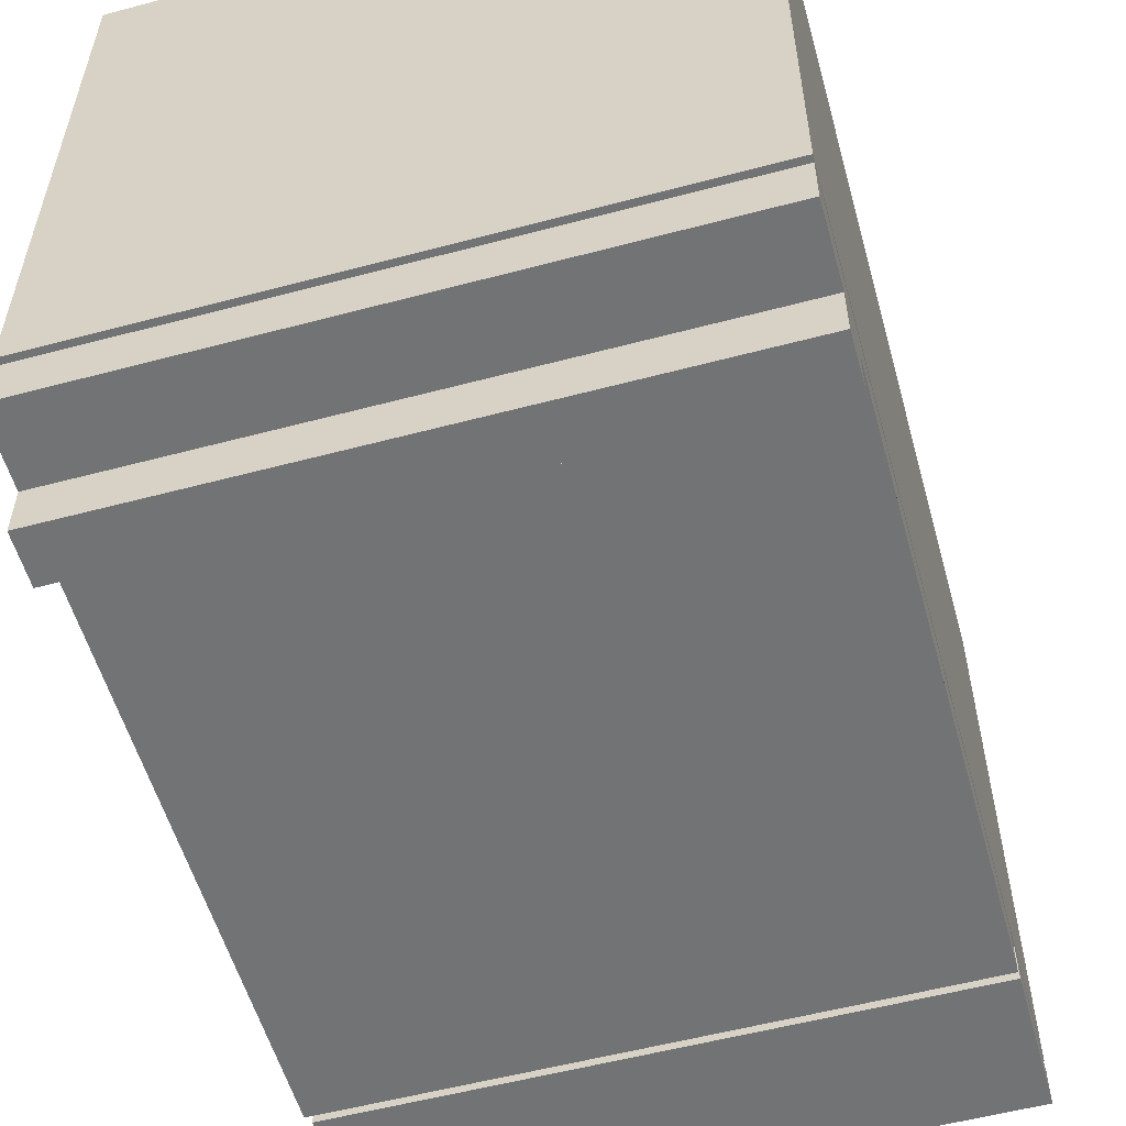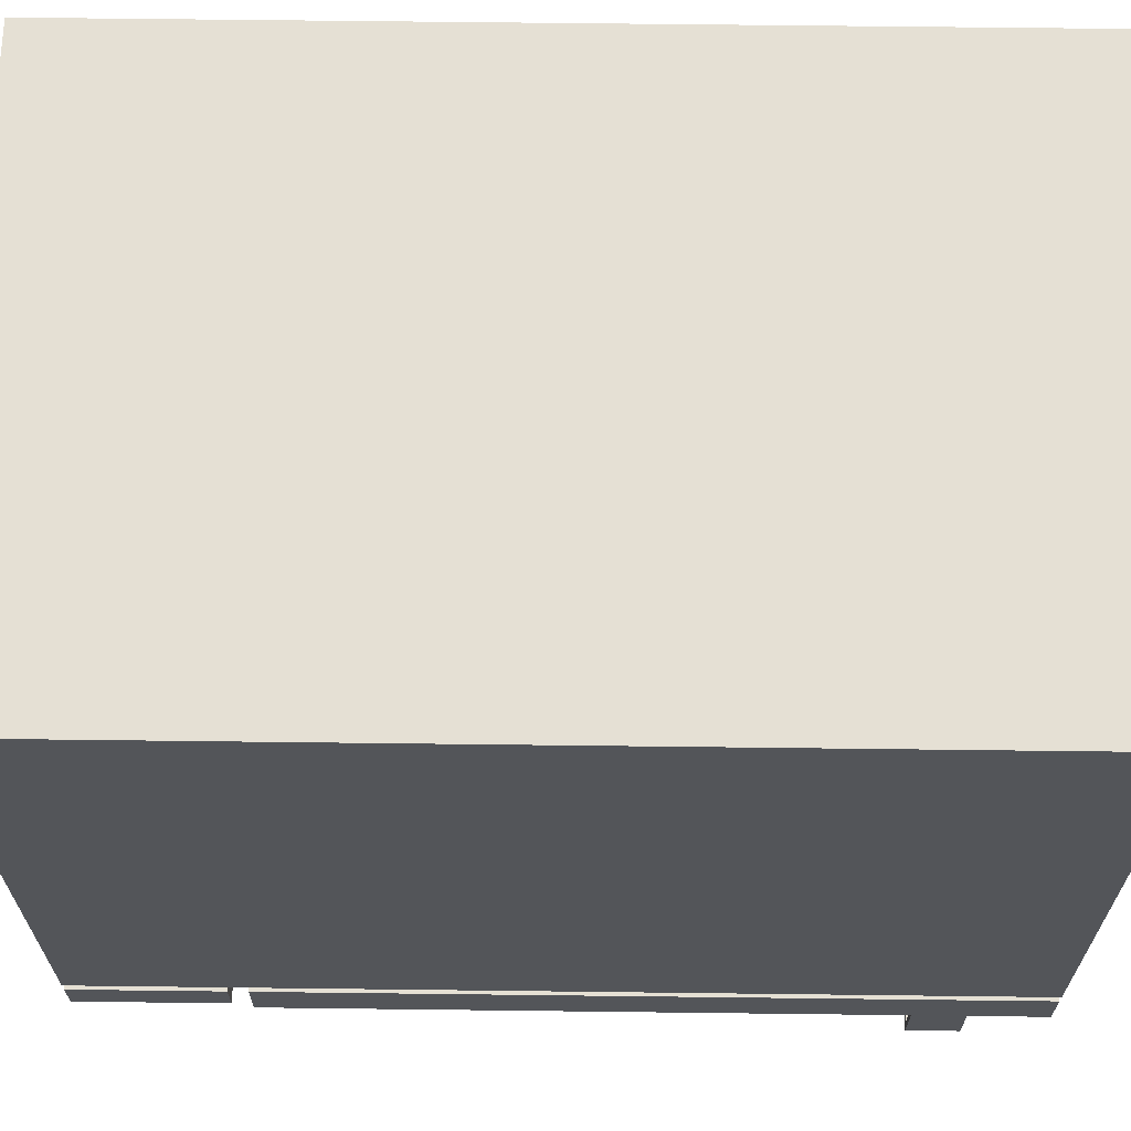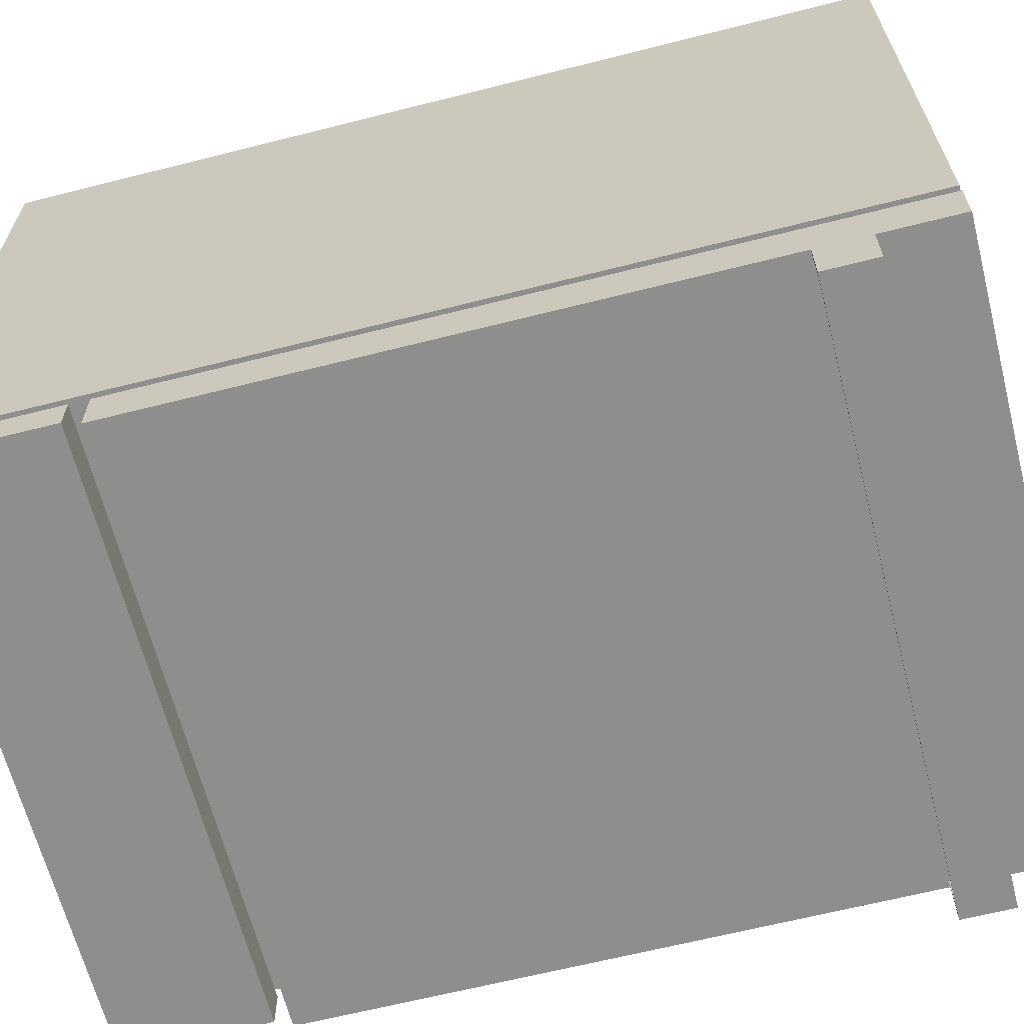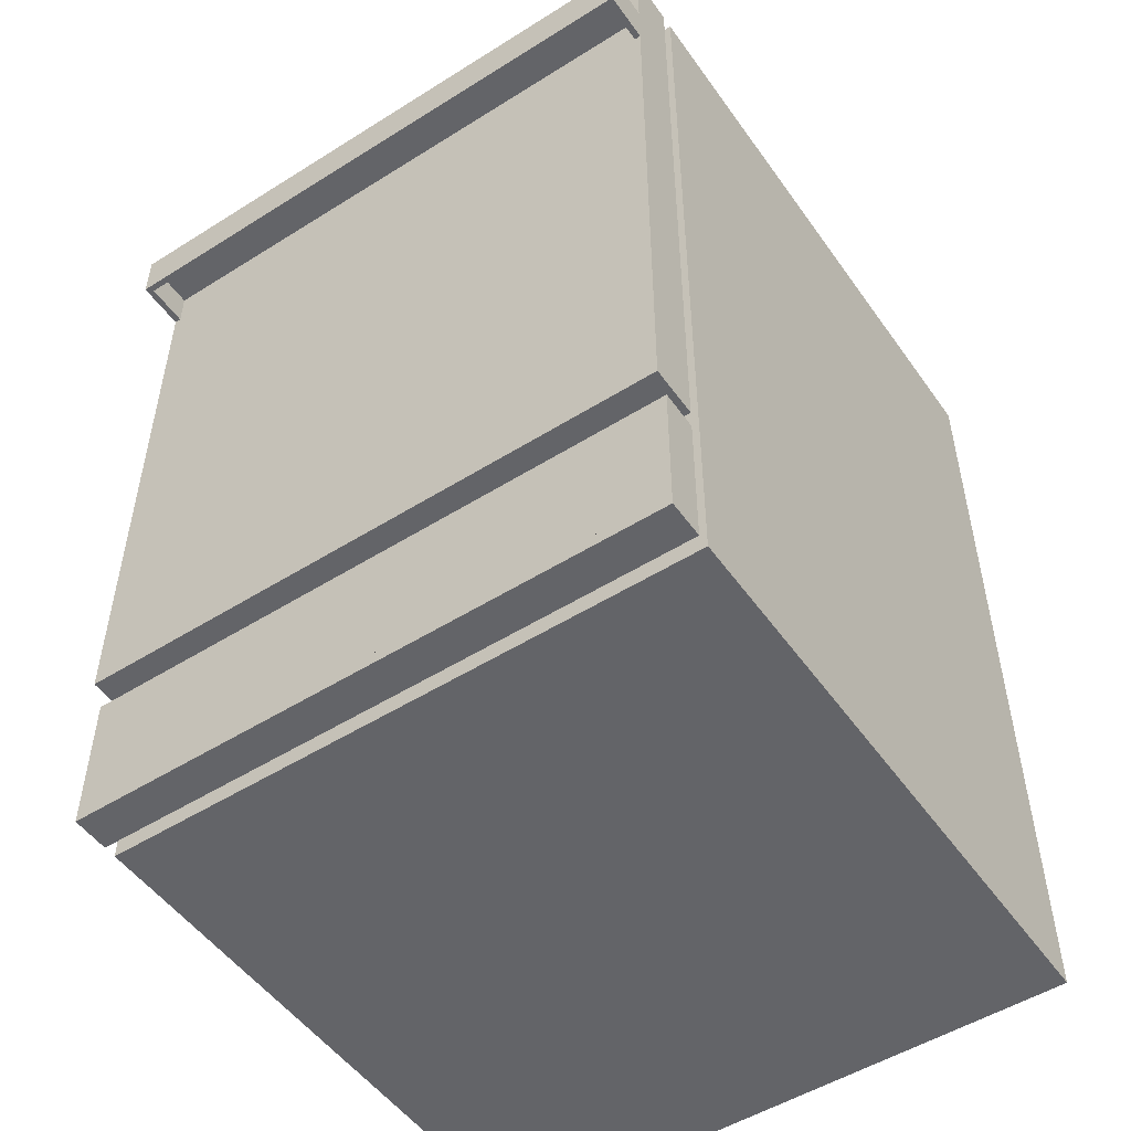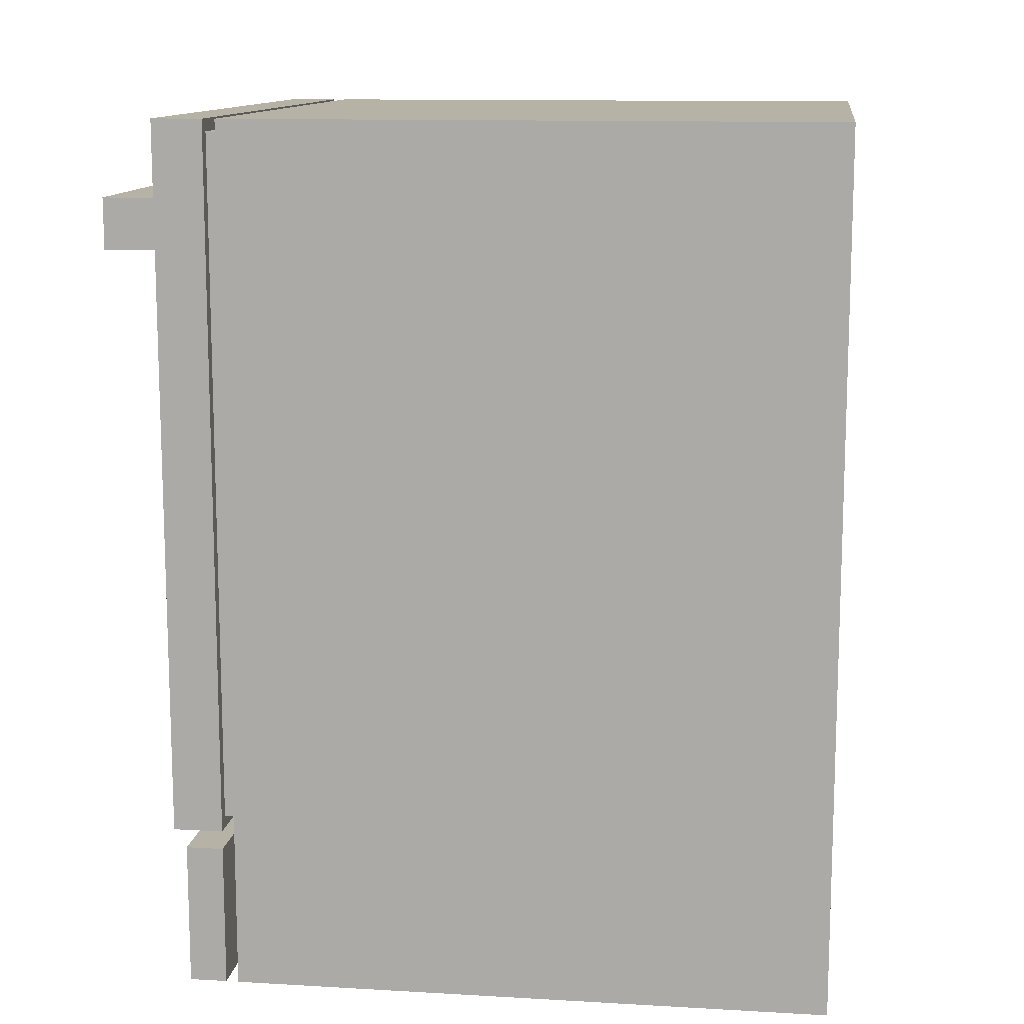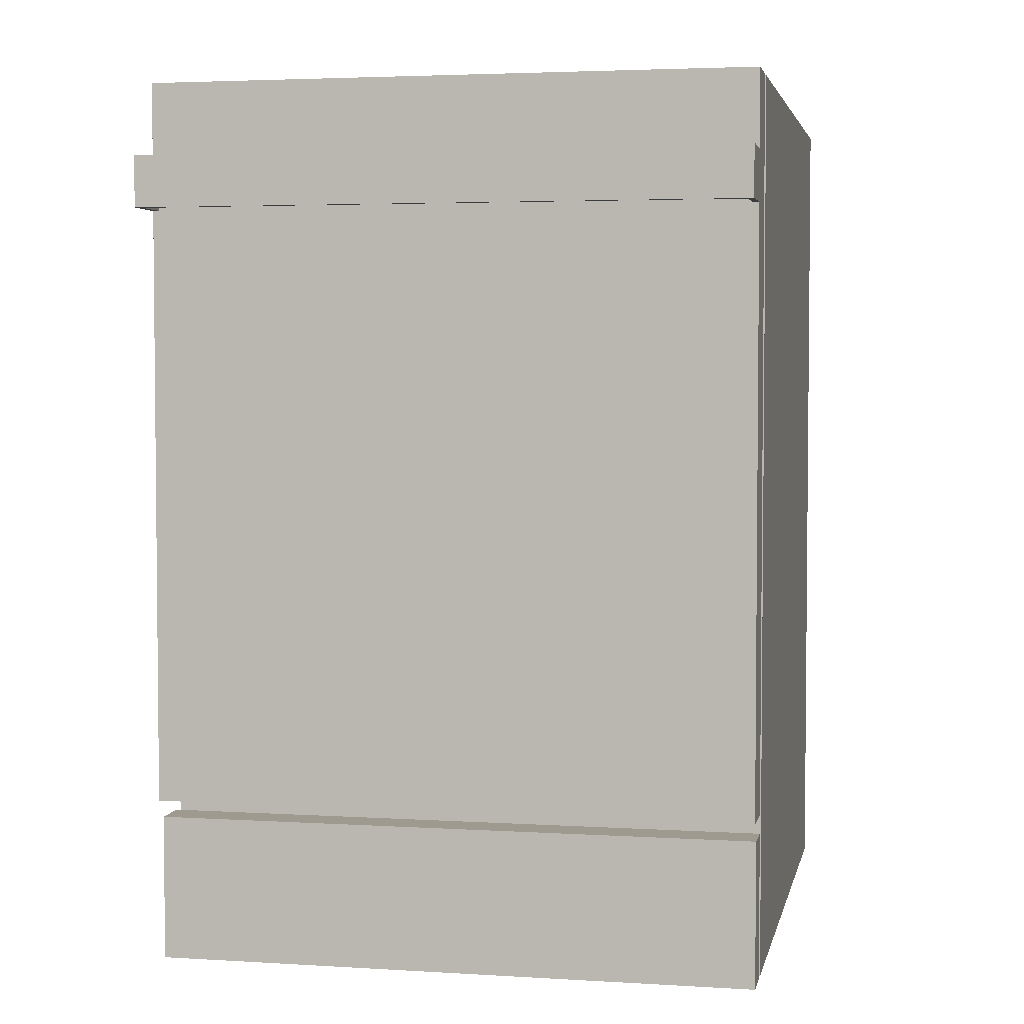
<metadata>
{"format":"obj","ext":"obj","renderer":"f3d","projection":"perspective","resolution":1024,"background":"white","views":[{"elev":-55.8,"azim":-164.4,"up":"+Z"},{"elev":65.5,"azim":90.7,"up":"+Z"},{"elev":-64.8,"azim":104.3,"up":"+Z"},{"elev":-51.3,"azim":-145.7,"up":"+Y"},{"elev":12.2,"azim":-82.3,"up":"+Y"},{"elev":3.6,"azim":-168.4,"up":"+Y"}]}
</metadata>
<code>
v -0.2238 0.3191 -0.04458
v 0.234 0.2897 -0.04458
v -0.2238 0.2897 -0.04458
v 0.234 0.3191 -0.04458
v 0.2389 0.2897 -0.04458
v -0.2287 0.2897 -0.04458
v 0.2389 -0.1705 -0.04458
v -0.2287 -0.1705 -0.04458
v -0.2287 0.3289 -0.04458
v -0.2287 0.3876 -0.04458
v 0.2389 0.3289 -0.04458
v 0.2389 0.3876 -0.04458
v -0.2287 -0.1705 -0.005411
v 0.2389 0.3876 -0.005411
v 0.2389 -0.1705 -0.005411
v -0.2287 0.3876 -0.005411
v 0.2291 -0.1607 -0.005411
v -0.2189 -0.1607 -0.005411
v -0.2189 0.3778 -0.005411
v 0.2291 0.3778 -0.005411
v 0.2291 -0.1607 0.004381
v 0.2389 -0.1705 0.004381
v -0.2189 -0.1607 0.004381
v 0.2389 0.3876 0.004381
v 0.2291 0.3778 0.004381
v -0.2287 0.3876 0.004381
v -0.2189 0.3778 0.004381
v -0.2287 -0.1705 0.004381
v 0.2389 -0.1803 0.004381
v 0.2389 0.3876 0.4744
v -0.2287 -0.2978 0.004381
v 0.2389 -0.2978 0.004381
v -0.2287 -0.1803 0.004381
v -0.2287 0.3876 0.4744
v -0.2287 -0.2978 0.4744
v 0.1997 -0.2587 0.004381
v 0.1997 -0.2195 0.004381
v 0.2389 -0.2978 0.4744
v -0.1895 -0.2587 0.004381
v -0.1895 -0.2195 0.004381
v -0.1895 -0.2587 -0.005411
v -0.2287 -0.2978 -0.005411
v 0.1997 -0.2587 -0.005411
v 0.2389 -0.1852 -0.005411
v 0.1997 -0.2195 -0.005411
v -0.1895 -0.2195 -0.005411
v -0.2287 -0.1852 -0.005411
v 0.2389 -0.2978 -0.005411
v -0.2287 -0.1852 -0.03479
v 0.2389 -0.2978 -0.03479
v -0.2287 -0.2978 -0.03479
v 0.2389 -0.1852 -0.03479
v -0.2189 -0.288 -0.03479
v 0.2291 -0.288 -0.03479
v 0.2291 -0.195 -0.03479
v -0.2189 -0.195 -0.03479
v 0.1171 -0.195 -0.03479
v -0.1069 -0.195 -0.03479
v -0.1069 -0.288 -0.03479
v 0.005121 -0.195 -0.03479
v 0.005121 -0.288 -0.03479
v 0.1171 -0.288 -0.03479
v -0.2238 0.2897 -0.07885
v 0.234 0.3191 -0.07885
v 0.2389 0.2897 -0.08375
v -0.2238 0.3191 -0.07885
v 0.234 0.2897 -0.07885
v -0.2287 0.2897 -0.08375
v -0.2287 0.3289 -0.08375
v 0.2389 0.3289 -0.08375
v -0.1895 -0.2195 -0.0152
v -0.1895 -0.2587 -0.0152
v 0.2291 0.3778 -0.04458
v -0.2189 -0.1607 -0.04458
v -0.2189 0.3778 -0.04458
v 0.2291 -0.1607 -0.04458
g mesh1_mesh1-geometry
f 1 2 3
f 2 1 4
f 5 3 2
f 5 6 3
f 7 6 5
f 8 9 6
f 10 11 9
f 12 5 11
f 6 7 8
f 12 7 5
f 8 10 9
f 11 10 12
f 7 13 8
f 14 7 12
f 13 10 8
f 10 14 12
f 13 7 15
f 7 14 15
f 10 13 16
f 14 10 16
f 15 17 13
f 17 15 14
f 13 18 16
f 16 19 14
f 18 13 17
f 17 14 20
f 16 18 19
f 20 14 19
f 21 22 23
f 24 21 25
f 23 26 27
f 27 26 25
f 22 21 24
f 28 23 22
f 24 25 26
f 23 28 26
f 24 29 22
f 29 28 22
f 26 30 24
f 31 26 28
f 24 32 29
f 28 29 33
f 30 26 34
f 30 32 24
f 35 26 31
f 31 28 33
f 32 36 29
f 29 37 33
f 26 35 34
f 35 30 34
f 32 30 38
f 32 35 31
f 39 31 33
f 36 32 39
f 29 36 37
f 40 33 37
f 30 35 38
f 35 32 38
f 31 39 32
f 39 33 40
f 41 42 43
f 43 44 45
f 45 44 46
f 47 41 46
f 42 41 47
f 48 43 42
f 43 48 44
f 47 46 44
f 49 42 47
f 42 50 48
f 50 44 48
f 42 49 51
f 50 42 51
f 44 50 52
f 53 51 49
f 51 53 50
f 50 54 52
f 52 55 49
f 53 49 56
f 54 50 53
f 52 54 55
f 57 49 55
f 56 49 58
f 54 53 59
f 60 49 57
f 58 49 60
f 54 59 61
f 54 61 62
g mesh1_mesh1-geometry
f 3 2 1
f 4 1 2
f 2 3 5
f 3 1 63
f 3 9 1
f 1 9 3
f 4 64 1
f 1 9 4
f 4 9 1
f 4 5 2
f 2 5 4
f 4 2 64
f 3 6 5
f 5 65 2
f 66 63 1
f 63 6 3
f 9 3 6
f 6 3 9
f 66 1 64
f 11 4 9
f 9 4 11
f 5 4 11
f 11 4 5
f 67 64 2
f 5 6 7
f 2 65 67
f 5 11 65
f 63 64 66
f 66 64 63
f 6 63 68
f 9 6 69
f 6 9 8
f 9 69 11
f 9 11 10
f 11 5 12
f 64 63 67
f 67 63 64
f 8 7 6
f 5 7 12
f 67 65 63
f 70 65 11
f 65 68 63
f 68 69 6
f 9 10 8
f 70 11 69
f 12 10 11
f 8 13 7
f 12 7 14
f 70 69 65
f 68 65 69
f 8 10 13
f 12 14 10
f 15 7 13
f 15 14 7
f 16 13 10
f 16 10 14
f 13 17 15
f 14 15 17
f 16 18 13
f 14 19 16
f 17 13 18
f 20 14 17
f 19 18 16
f 19 14 20
f 17 23 18
f 18 23 17
f 19 17 18
f 18 17 19
f 25 17 20
f 20 17 25
f 17 19 20
f 20 19 17
f 23 19 18
f 18 19 23
f 19 25 20
f 20 25 19
f 23 17 21
f 21 17 23
f 17 25 21
f 21 25 17
f 19 23 27
f 27 23 19
f 25 19 27
f 27 19 25
f 23 22 21
f 25 21 24
f 27 26 23
f 25 26 27
f 24 21 22
f 22 23 28
f 26 25 24
f 26 28 23
f 22 29 24
f 22 28 29
f 24 30 26
f 28 26 31
f 29 32 24
f 33 29 28
f 34 26 30
f 24 32 30
f 31 26 35
f 33 28 31
f 29 36 32
f 33 37 29
f 34 35 26
f 34 30 35
f 38 30 32
f 31 35 32
f 33 31 39
f 39 32 36
f 37 36 29
f 37 33 40
f 38 35 30
f 38 32 35
f 32 39 31
f 40 33 39
f 36 43 39
f 36 37 43
f 40 46 37
f 46 39 40
f 40 39 46
f 41 39 43
f 45 43 37
f 45 37 46
f 39 46 41
f 41 46 39
f 46 43 41
f 41 43 46
f 43 42 41
f 43 46 45
f 45 46 43
f 45 44 43
f 46 44 45
f 46 41 47
f 47 41 42
f 42 43 48
f 44 48 43
f 44 46 47
f 47 42 49
f 48 50 42
f 48 44 50
f 44 49 47
f 47 49 44
f 51 49 42
f 51 42 50
f 52 50 44
f 49 44 52
f 52 44 49
f 49 51 53
f 50 53 51
f 52 54 50
f 49 55 52
f 56 49 53
f 53 50 54
f 55 54 52
f 55 49 57
f 58 49 56
f 53 59 56
f 59 53 54
f 55 57 54
f 57 49 60
f 60 49 58
f 58 56 59
f 61 59 54
f 62 54 57
f 57 60 62
f 60 58 61
f 59 61 58
f 62 61 54
f 61 62 60
g mesh1_mesh1-geometry
f 63 1 3
f 64 2 4
f 2 65 5
f 1 63 66
f 3 6 63
f 2 64 67
f 67 65 2
f 65 11 5
f 68 63 6
f 69 6 9
f 11 69 9
f 63 65 67
f 11 65 70
f 63 68 65
f 6 69 68
f 69 11 70
f 65 69 70
f 69 65 68
f 56 59 53
f 59 56 58
f 62 60 57
f 60 62 61
g mesh1_mesh1-geometry
f 1 64 4
f 64 1 66
f 39 43 36
f 43 37 36
f 37 46 40
f 43 39 41
f 37 43 45
f 46 37 45
g mesh1_mesh1-geometry
f 54 57 55
f 57 54 62
f 61 58 60
f 58 61 59
g mesh2_mesh2-geometry
l 40 46
l 41 46
l 46 71
l 41 72
g mesh3_mesh3-geometry
l 44 47
l 44 52
g mesh4_mesh4-geometry
l 20 73
l 25 20
g mesh5_mesh5-geometry
l 18 74
l 23 18
g mesh6_mesh6-geometry
l 19 75
l 27 19
g mesh7_mesh7-geometry
l 67 64
g mesh8_mesh8-geometry
l 17 76
l 21 17

</code>
